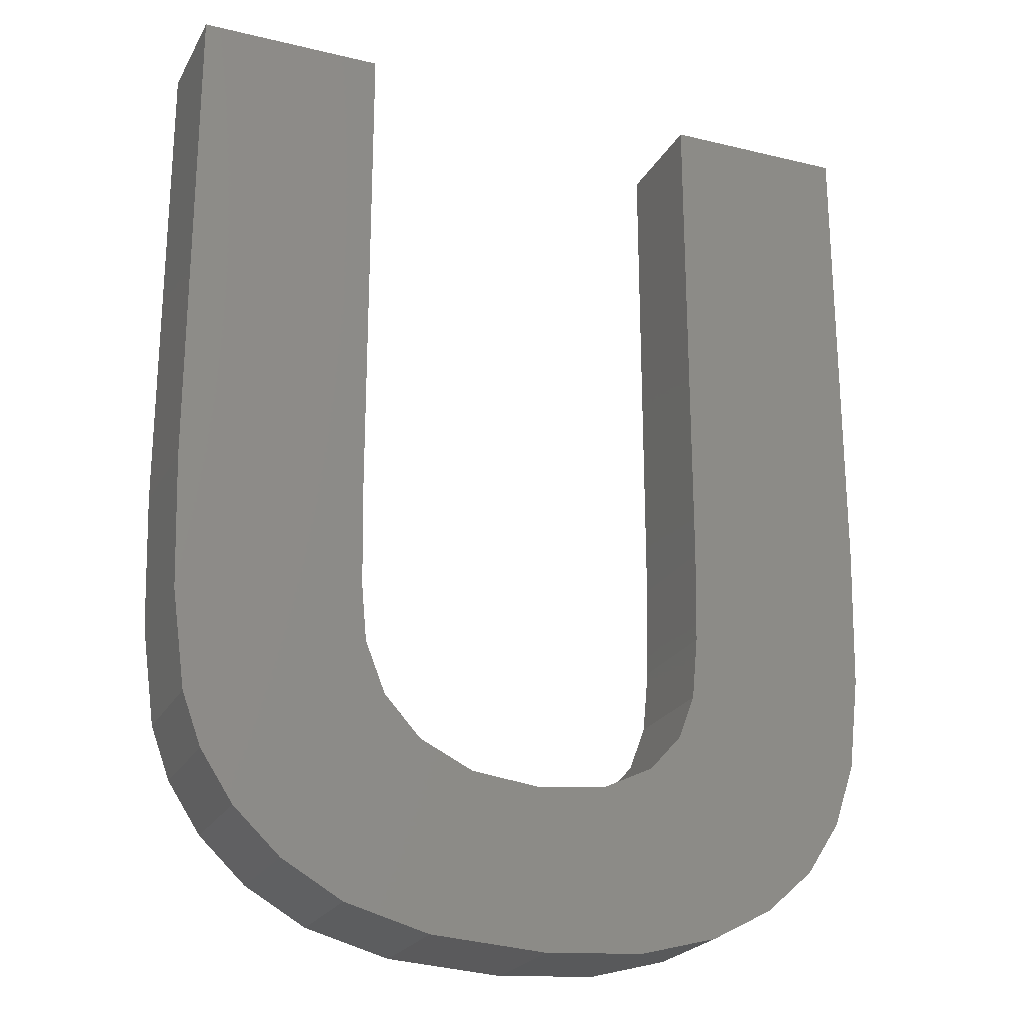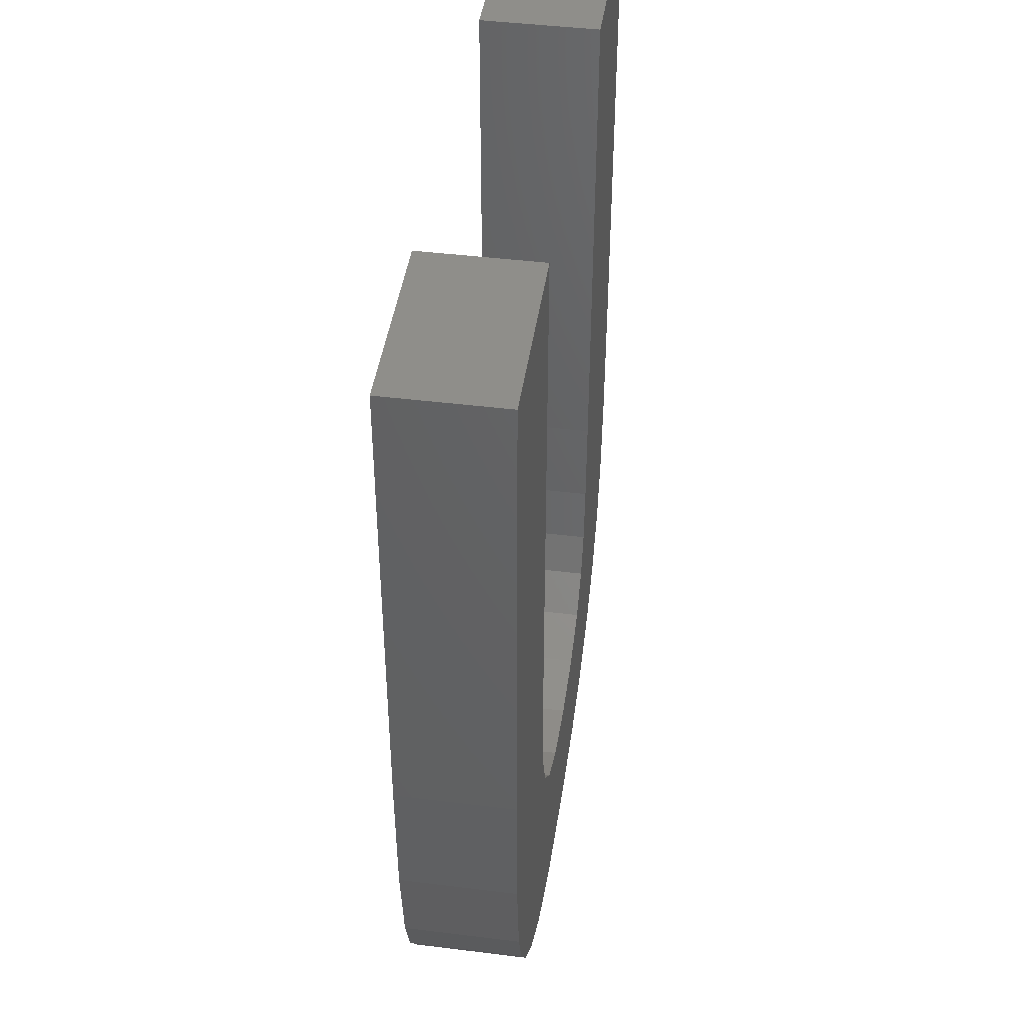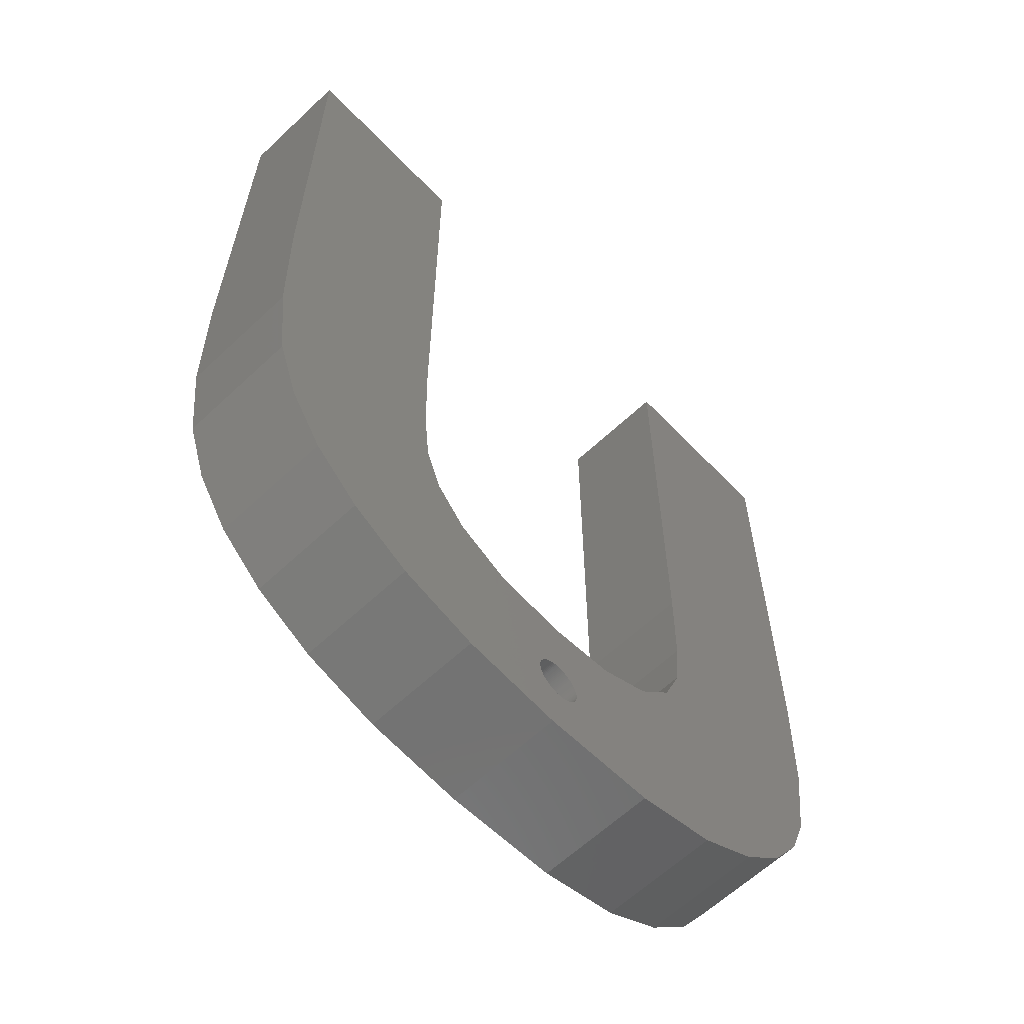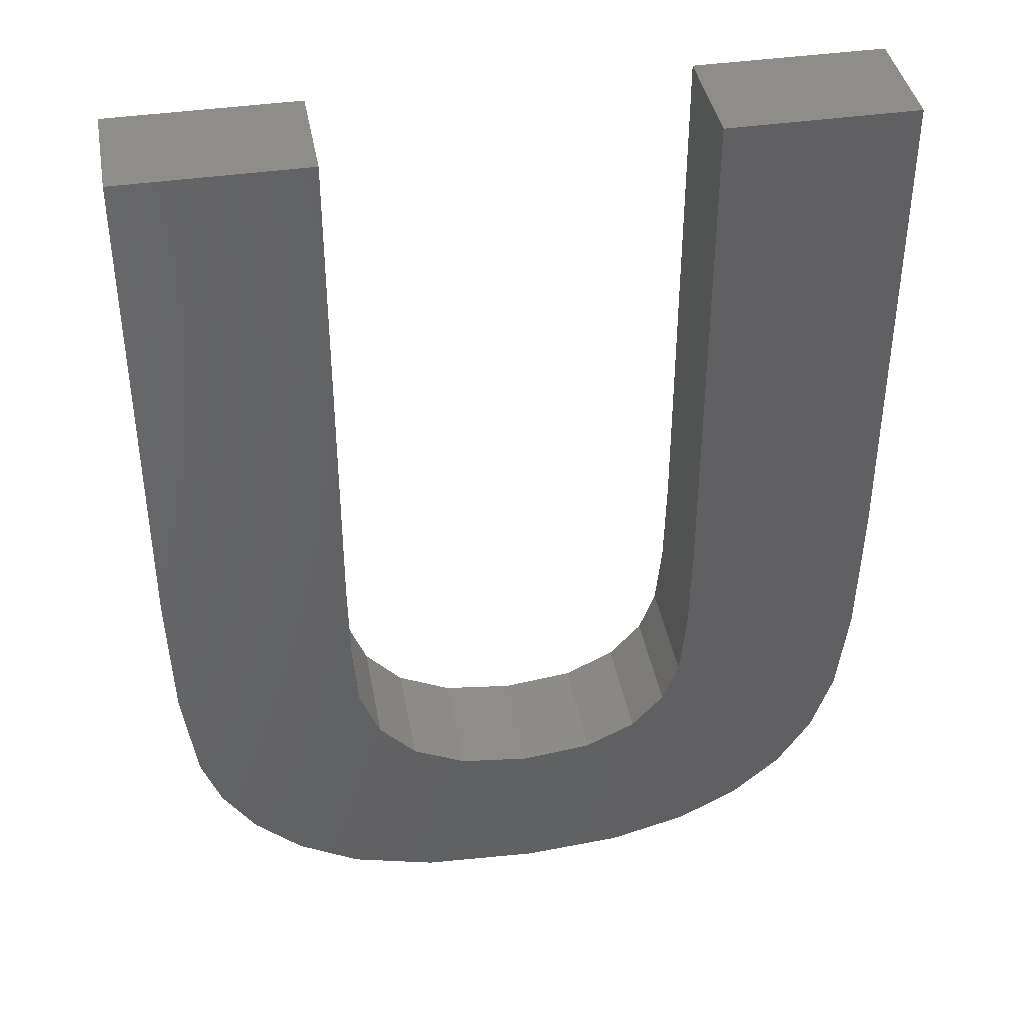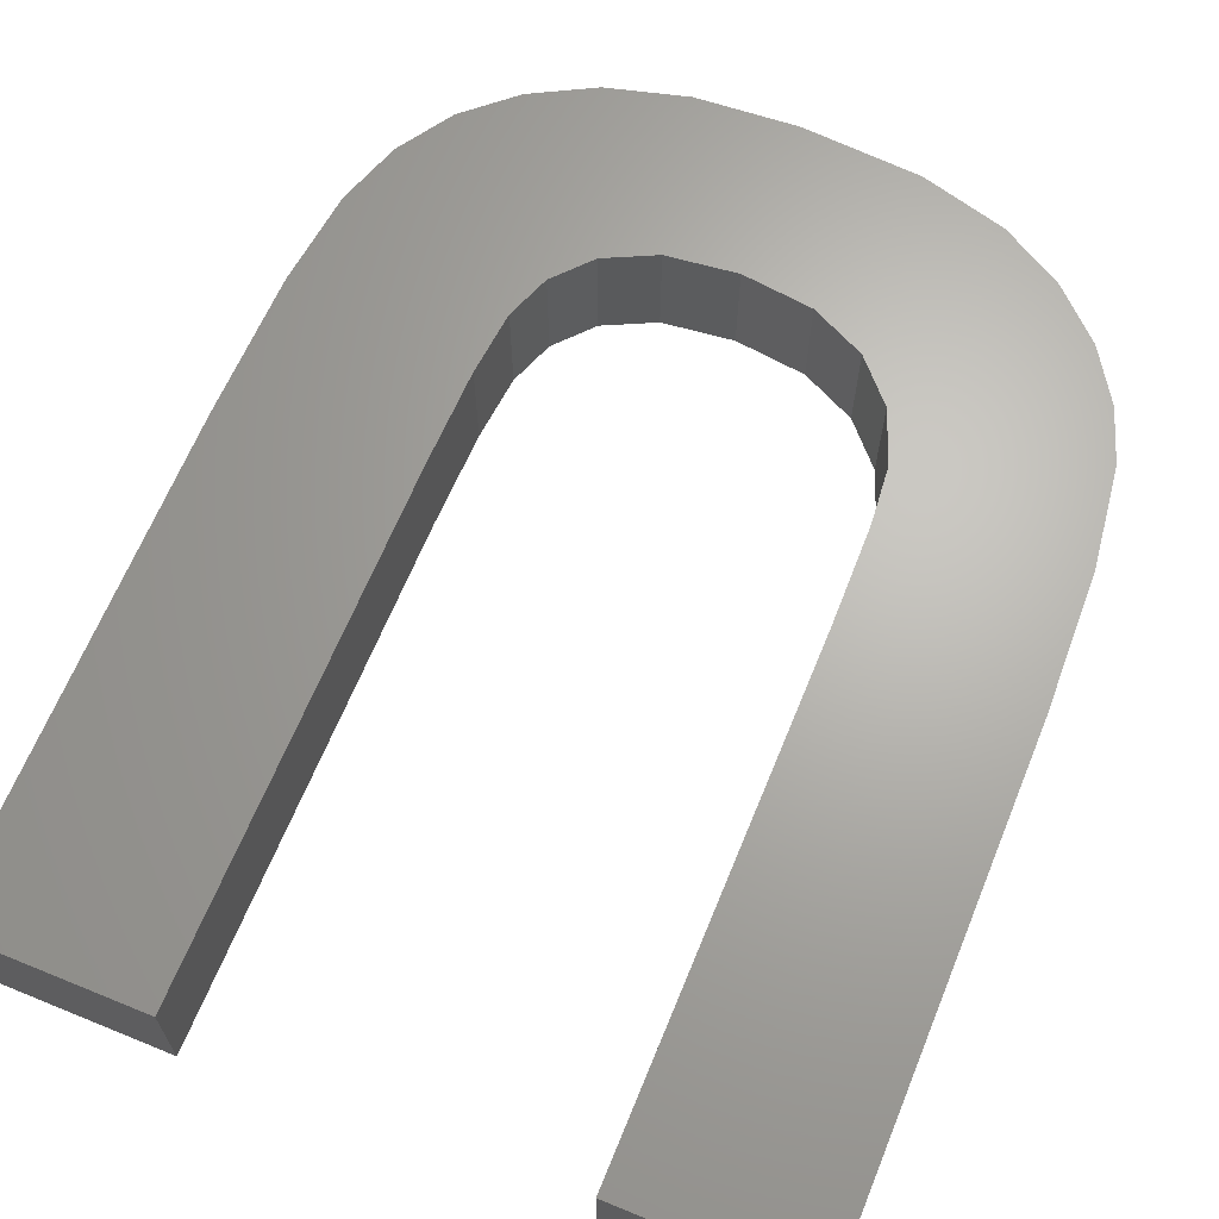
<metadata>
{"format":"stl","ext":"stl","renderer":"f3d","projection":"perspective","resolution":1024,"background":"white","views":[{"elev":-23.2,"azim":-22.3,"up":"+Y"},{"elev":44.0,"azim":-81.7,"up":"+Y"},{"elev":-62.3,"azim":133.6,"up":"+Y"},{"elev":40.2,"azim":-10.2,"up":"+Y"},{"elev":66.1,"azim":-157.7,"up":"+Z"}]}
</metadata>
<code>
# stl→obj: 268 verts, 532 faces
v 35.53 12.77 0
v 27.58 13.72 0
v 27.67 17.77 0
v 30.6 1.943 0
v 27.31 11.01 0
v 26.62 9.138 0
v 25.23 7.581 0
v 23.07 6.534 0
v 27.97 0.5288 0
v 24.59 -0.3763 0
v 20.93 2.569 0
v 20.93 2.506 0
v 20.93 2.443 0
v 20.92 2.381 0
v 20.91 2.319 0
v 20.9 2.257 0
v 20.88 2.197 0
v 20.86 2.138 0
v 20.83 2.08 0
v 20.8 2.024 0
v 20.77 1.97 0
v 20.74 1.918 0
v 20.7 1.869 0
v 20.66 1.821 0
v 20.32 -0.678 0
v 20.61 1.777 0
v 20.57 1.735 0
v 20.52 1.697 0
v 20.46 1.662 0
v 20.41 1.63 0
v 20.35 1.601 0
v 20.3 1.576 0
v 20.24 1.555 0
v 20.18 1.537 0
v 20.12 1.524 0
v 20.05 1.514 0
v 19.99 1.508 0
v 19.93 1.506 0
v 19.87 1.508 0
v 19.8 1.514 0
v 19.74 1.524 0
v 19.68 1.537 0
v 19.62 1.555 0
v 19.56 1.576 0
v 19.5 1.601 0
v 19.45 1.63 0
v 19.39 1.662 0
v 19.34 1.697 0
v 15.31 -0.3491 0
v 19.29 1.735 0
v 19.24 1.777 0
v 19.2 1.821 0
v 19.16 1.869 0
v 19.12 1.918 0
v 19.08 1.97 0
v 19.05 2.024 0
v 18.93 2.506 0
v 18.93 2.443 0
v 18.94 2.381 0
v 18.95 2.319 0
v 18.96 2.257 0
v 18.98 2.197 0
v 19 2.138 0
v 19.02 2.08 0
v 17.07 6.554 0
v 11.68 0.6376 0
v 14.77 7.663 0
v 9.043 2.15 0
v 13.19 9.382 0
v 7.025 4.055 0
v 5.608 6.208 0
v 4.774 8.463 0
v 12.31 11.58 0
v 4.184 12.69 0
v 12.09 14 0
v 3.987 18.55 0
v 12.02 18.23 0
v 12.02 39.77 0
v 3.987 39.77 0
v 35.7 18.88 0
v 35.05 8.761 0
v 34.12 6.035 0
v 32.64 3.77 0
v 27.67 39.77 0
v 35.7 39.77 0
v 20.92 2.631 0
v 20.91 2.693 0
v 20.9 2.755 0
v 20.88 2.815 0
v 20.86 2.874 0
v 20.83 2.932 0
v 20.8 2.988 0
v 20.77 3.042 0
v 20.74 3.094 0
v 20.7 3.143 0
v 20.66 3.191 0
v 20.61 3.235 0
v 20.57 3.277 0
v 20.52 3.315 0
v 20.07 6.184 0
v 20.46 3.35 0
v 20.41 3.382 0
v 20.35 3.411 0
v 20.3 3.436 0
v 20.24 3.457 0
v 20.18 3.475 0
v 20.12 3.488 0
v 20.05 3.498 0
v 19.99 3.504 0
v 19.93 3.506 0
v 19.87 3.504 0
v 19.8 3.498 0
v 19.74 3.488 0
v 19.68 3.475 0
v 19.62 3.457 0
v 19.56 3.436 0
v 19.5 3.411 0
v 19.45 3.382 0
v 19.39 3.35 0
v 19.34 3.315 0
v 19.29 3.277 0
v 19.24 3.235 0
v 19.2 3.191 0
v 19.16 3.143 0
v 19.12 3.094 0
v 19.08 3.042 0
v 19.05 2.988 0
v 19.02 2.932 0
v 19 2.874 0
v 18.98 2.815 0
v 18.96 2.755 0
v 18.95 2.693 0
v 18.94 2.631 0
v 18.93 2.569 0
v 3.987 18.55 5
v 12.02 18.23 5
v 12.02 39.77 5
v 4.184 12.69 5
v 4.774 8.463 5
v 5.608 6.208 5
v 7.025 4.055 5
v 9.043 2.15 5
v 3.987 39.77 5
v 11.68 0.6376 5
v 27.67 39.77 5
v 35.7 18.88 5
v 35.7 39.77 5
v 27.67 17.77 5
v 35.53 12.77 5
v 27.58 13.72 5
v 27.31 11.01 5
v 35.05 8.761 5
v 34.12 6.035 5
v 26.62 9.138 5
v 32.64 3.77 5
v 30.6 1.943 5
v 25.23 7.581 5
v 27.97 0.5288 5
v 23.07 6.534 5
v 24.59 -0.3763 5
v 20.32 -0.678 5
v 20.07 6.184 5
v 17.07 6.554 5
v 15.31 -0.3491 5
v 14.77 7.663 5
v 13.19 9.382 5
v 12.31 11.58 5
v 12.09 14 5
v 20.93 2.569 2
v 20.93 2.506 2
v 18.93 2.506 2
v 18.93 2.569 2
v 19.93 3.506 2
v 19.87 3.504 2
v 20.61 3.235 2
v 20.57 3.277 2
v 19.2 3.191 2
v 19.24 3.235 2
v 20.74 1.918 2
v 20.7 1.869 2
v 20.83 2.932 2
v 20.86 2.874 2
v 20.52 3.315 2
v 20.46 3.35 2
v 19.05 2.988 2
v 19.08 3.042 2
v 19.12 3.094 2
v 19.16 3.143 2
v 19.74 3.488 2
v 19.68 3.475 2
v 19.87 1.508 2
v 19.93 1.506 2
v 20.9 2.755 2
v 20.91 2.693 2
v 20.88 2.815 2
v 20.66 3.191 2
v 20.7 3.143 2
v 20.74 3.094 2
v 20.77 3.042 2
v 20.12 3.488 2
v 20.05 3.498 2
v 19.99 3.504 2
v 20.35 3.411 2
v 20.3 3.436 2
v 18.96 2.755 2
v 18.98 2.815 2
v 19 2.874 2
v 19.02 2.932 2
v 18.94 2.631 2
v 18.95 2.693 2
v 20.93 2.443 2
v 20.92 2.381 2
v 20.92 2.631 2
v 20.91 2.319 2
v 20.9 2.257 2
v 20.88 2.197 2
v 20.86 2.138 2
v 20.83 2.08 2
v 20.8 2.024 2
v 20.8 2.988 2
v 20.77 1.97 2
v 20.66 1.821 2
v 20.61 1.777 2
v 20.57 1.735 2
v 20.52 1.697 2
v 20.46 1.662 2
v 20.41 1.63 2
v 20.41 3.382 2
v 20.35 1.601 2
v 20.3 1.576 2
v 20.24 1.555 2
v 20.24 3.457 2
v 20.18 1.537 2
v 20.18 3.475 2
v 20.12 1.524 2
v 20.05 1.514 2
v 19.99 1.508 2
v 19.8 1.514 2
v 19.8 3.498 2
v 19.74 1.524 2
v 19.68 1.537 2
v 19.62 1.555 2
v 19.62 3.457 2
v 19.56 1.576 2
v 19.56 3.436 2
v 19.5 1.601 2
v 19.5 3.411 2
v 19.45 1.63 2
v 19.45 3.382 2
v 19.39 1.662 2
v 19.39 3.35 2
v 19.34 1.697 2
v 19.34 3.315 2
v 19.29 1.735 2
v 19.29 3.277 2
v 19.24 1.777 2
v 19.2 1.821 2
v 19.16 1.869 2
v 19.12 1.918 2
v 19.08 1.97 2
v 19.05 2.024 2
v 19.02 2.08 2
v 19 2.138 2
v 18.98 2.197 2
v 18.96 2.257 2
v 18.95 2.319 2
v 18.94 2.381 2
v 18.93 2.443 2
f 1 2 3
f 4 5 2
f 4 6 5
f 4 7 6
f 8 9 10
f 9 8 7
f 11 10 12
f 10 13 12
f 10 14 13
f 10 15 14
f 10 16 15
f 10 17 16
f 10 18 17
f 10 19 18
f 10 20 19
f 10 21 20
f 10 22 21
f 10 23 22
f 10 24 23
f 25 24 10
f 24 25 26
f 26 25 27
f 27 25 28
f 28 25 29
f 29 25 30
f 30 25 31
f 25 32 31
f 25 33 32
f 25 34 33
f 25 35 34
f 25 36 35
f 25 37 36
f 25 38 37
f 25 39 38
f 25 40 39
f 25 41 40
f 25 42 41
f 25 43 42
f 25 44 43
f 25 45 44
f 25 46 45
f 25 47 46
f 25 48 47
f 49 48 25
f 48 49 50
f 50 49 51
f 51 49 52
f 52 49 53
f 53 49 54
f 54 49 55
f 55 49 56
f 49 57 58
f 49 58 59
f 49 59 60
f 49 60 61
f 49 61 62
f 49 62 63
f 49 63 64
f 56 49 64
f 57 49 65
f 66 65 49
f 65 66 67
f 68 67 66
f 67 68 69
f 70 69 68
f 71 69 70
f 72 69 71
f 69 72 73
f 74 73 72
f 73 74 75
f 76 75 74
f 75 76 77
f 77 76 78
f 78 76 79
f 3 80 1
f 2 1 81
f 2 81 82
f 2 82 83
f 2 83 4
f 7 4 9
f 84 80 3
f 80 84 85
f 86 10 11
f 10 86 8
f 87 8 86
f 88 8 87
f 89 8 88
f 90 8 89
f 91 8 90
f 92 8 91
f 93 8 92
f 94 8 93
f 95 8 94
f 96 8 95
f 97 8 96
f 98 8 97
f 99 8 98
f 100 99 101
f 100 101 102
f 100 102 103
f 100 103 104
f 100 104 105
f 100 105 106
f 100 106 107
f 99 100 8
f 108 100 107
f 109 100 108
f 110 100 109
f 111 100 110
f 112 100 111
f 113 100 112
f 114 100 113
f 115 100 114
f 116 100 115
f 117 100 116
f 118 100 117
f 119 100 118
f 65 119 120
f 65 120 121
f 65 121 122
f 65 122 123
f 65 123 124
f 65 124 125
f 65 125 126
f 65 126 127
f 65 127 128
f 65 128 129
f 65 129 130
f 119 65 100
f 131 65 130
f 132 65 131
f 133 65 132
f 134 65 133
f 65 134 57
f 135 136 137
f 138 136 135
f 139 136 138
f 140 136 139
f 136 141 142
f 136 140 141
f 135 137 143
f 136 142 144
f 145 146 147
f 146 148 149
f 150 149 148
f 151 149 150
f 149 151 152
f 152 151 153
f 146 145 148
f 154 153 151
f 153 154 155
f 155 154 156
f 157 156 154
f 156 157 158
f 159 158 157
f 158 159 160
f 159 161 160
f 162 161 159
f 163 161 162
f 163 164 161
f 144 163 165
f 144 165 166
f 144 166 167
f 163 144 164
f 168 144 167
f 144 168 136
f 10 158 160
f 158 10 9
f 9 156 158
f 156 9 4
f 4 155 156
f 155 4 83
f 155 82 153
f 82 155 83
f 153 81 152
f 81 153 82
f 152 1 149
f 1 152 81
f 149 80 146
f 80 149 1
f 146 85 147
f 85 146 80
f 85 145 147
f 145 85 84
f 3 145 84
f 145 3 148
f 2 148 3
f 148 2 150
f 5 150 2
f 150 5 151
f 6 151 5
f 151 6 154
f 7 154 6
f 154 7 157
f 7 159 157
f 159 7 8
f 8 162 159
f 162 8 100
f 100 163 162
f 163 100 65
f 65 165 163
f 165 65 67
f 165 69 166
f 69 165 67
f 166 73 167
f 73 166 69
f 167 75 168
f 75 167 73
f 168 77 136
f 77 168 75
f 136 78 137
f 78 136 77
f 78 143 137
f 143 78 79
f 76 143 79
f 143 76 135
f 74 135 76
f 135 74 138
f 72 138 74
f 138 72 139
f 71 139 72
f 139 71 140
f 70 140 71
f 140 70 141
f 70 142 141
f 142 70 68
f 68 144 142
f 144 68 66
f 66 164 144
f 164 66 49
f 49 161 164
f 161 49 25
f 25 160 161
f 160 25 10
f 12 169 11
f 169 12 170
f 171 134 172
f 134 171 57
f 111 173 174
f 173 111 110
f 98 175 176
f 175 98 97
f 177 122 178
f 122 177 123
f 23 179 22
f 179 23 180
f 90 181 91
f 181 90 182
f 101 183 184
f 183 101 99
f 185 126 186
f 126 185 127
f 187 124 188
f 124 187 125
f 114 189 190
f 189 114 113
f 38 191 192
f 191 38 39
f 87 193 88
f 193 87 194
f 88 195 89
f 195 88 193
f 95 196 96
f 196 95 197
f 93 198 94
f 198 93 199
f 108 200 201
f 200 108 107
f 109 201 202
f 201 109 108
f 104 203 204
f 203 104 103
f 99 176 183
f 176 99 98
f 205 130 206
f 130 205 131
f 188 123 177
f 123 188 124
f 207 128 208
f 128 207 129
f 208 127 185
f 127 208 128
f 209 132 210
f 132 209 133
f 211 169 170
f 212 169 211
f 212 213 169
f 214 213 212
f 214 194 213
f 215 194 214
f 215 193 194
f 216 193 215
f 216 195 193
f 217 195 216
f 217 182 195
f 218 182 217
f 218 181 182
f 219 181 218
f 219 220 181
f 221 220 219
f 221 199 220
f 179 199 221
f 179 198 199
f 180 198 179
f 180 197 198
f 222 197 180
f 222 196 197
f 223 196 222
f 223 175 196
f 224 175 223
f 224 176 175
f 225 176 224
f 225 183 176
f 226 183 225
f 226 184 183
f 227 184 226
f 227 228 184
f 229 228 227
f 229 203 228
f 230 203 229
f 230 204 203
f 231 204 230
f 231 232 204
f 233 232 231
f 233 234 232
f 235 234 233
f 235 200 234
f 236 200 235
f 236 201 200
f 237 201 236
f 237 202 201
f 192 202 237
f 192 173 202
f 191 173 192
f 191 174 173
f 238 174 191
f 238 239 174
f 240 239 238
f 240 189 239
f 241 189 240
f 241 190 189
f 242 190 241
f 242 243 190
f 244 243 242
f 244 245 243
f 246 245 244
f 246 247 245
f 248 247 246
f 248 249 247
f 250 249 248
f 250 251 249
f 252 251 250
f 252 253 251
f 254 253 252
f 254 255 253
f 256 255 254
f 256 178 255
f 257 178 256
f 257 177 178
f 258 177 257
f 258 188 177
f 259 188 258
f 259 187 188
f 260 187 259
f 260 186 187
f 261 186 260
f 261 185 186
f 262 185 261
f 262 208 185
f 263 208 262
f 263 207 208
f 264 207 263
f 264 206 207
f 265 206 264
f 265 205 206
f 266 205 265
f 266 210 205
f 267 210 266
f 267 209 210
f 268 209 267
f 268 172 209
f 172 268 171
f 119 249 251
f 249 119 118
f 120 251 253
f 251 120 119
f 115 190 243
f 190 115 114
f 112 174 239
f 174 112 111
f 16 214 15
f 214 16 215
f 36 237 236
f 237 36 37
f 31 230 229
f 230 31 32
f 86 194 87
f 194 86 213
f 11 213 86
f 213 11 169
f 96 175 97
f 175 96 196
f 94 197 95
f 197 94 198
f 92 199 93
f 199 92 220
f 91 220 92
f 220 91 181
f 106 232 234
f 232 106 105
f 107 234 200
f 234 107 106
f 110 202 173
f 202 110 109
f 105 204 232
f 204 105 104
f 103 228 203
f 228 103 102
f 102 184 228
f 184 102 101
f 206 129 207
f 129 206 130
f 210 131 205
f 131 210 132
f 172 133 209
f 133 172 134
f 118 247 249
f 247 118 117
f 121 253 255
f 253 121 120
f 122 255 178
f 255 122 121
f 117 245 247
f 245 117 116
f 116 243 245
f 243 116 115
f 113 239 189
f 239 113 112
f 13 170 12
f 170 13 211
f 20 218 19
f 218 20 219
f 17 215 16
f 215 17 216
f 15 212 14
f 212 15 214
f 258 54 259
f 54 258 53
f 257 53 258
f 53 257 52
f 266 59 267
f 59 266 60
f 32 231 230
f 231 32 33
f 35 236 235
f 236 35 36
f 89 182 90
f 182 89 195
f 186 125 187
f 125 186 126
f 14 211 13
f 211 14 212
f 28 226 225
f 226 28 29
f 19 217 18
f 217 19 218
f 44 246 244
f 246 44 45
f 40 240 238
f 240 40 41
f 50 256 254
f 256 50 51
f 259 55 260
f 55 259 54
f 263 62 264
f 62 263 63
f 268 57 171
f 57 268 58
f 21 219 20
f 219 21 221
f 22 221 21
f 221 22 179
f 24 180 23
f 180 24 222
f 26 222 24
f 222 26 223
f 26 224 223
f 224 26 27
f 30 229 227
f 229 30 31
f 18 216 17
f 216 18 217
f 37 192 237
f 192 37 38
f 39 238 191
f 238 39 40
f 42 242 241
f 242 42 43
f 46 250 248
f 250 46 47
f 47 252 250
f 252 47 48
f 256 52 257
f 52 256 51
f 261 64 262
f 64 261 56
f 262 63 263
f 63 262 64
f 264 61 265
f 61 264 62
f 265 60 266
f 60 265 61
f 267 58 268
f 58 267 59
f 33 233 231
f 233 33 34
f 34 235 233
f 235 34 35
f 29 227 226
f 227 29 30
f 27 225 224
f 225 27 28
f 41 241 240
f 241 41 42
f 48 254 252
f 254 48 50
f 45 248 246
f 248 45 46
f 260 56 261
f 56 260 55
f 43 244 242
f 244 43 44

</code>
